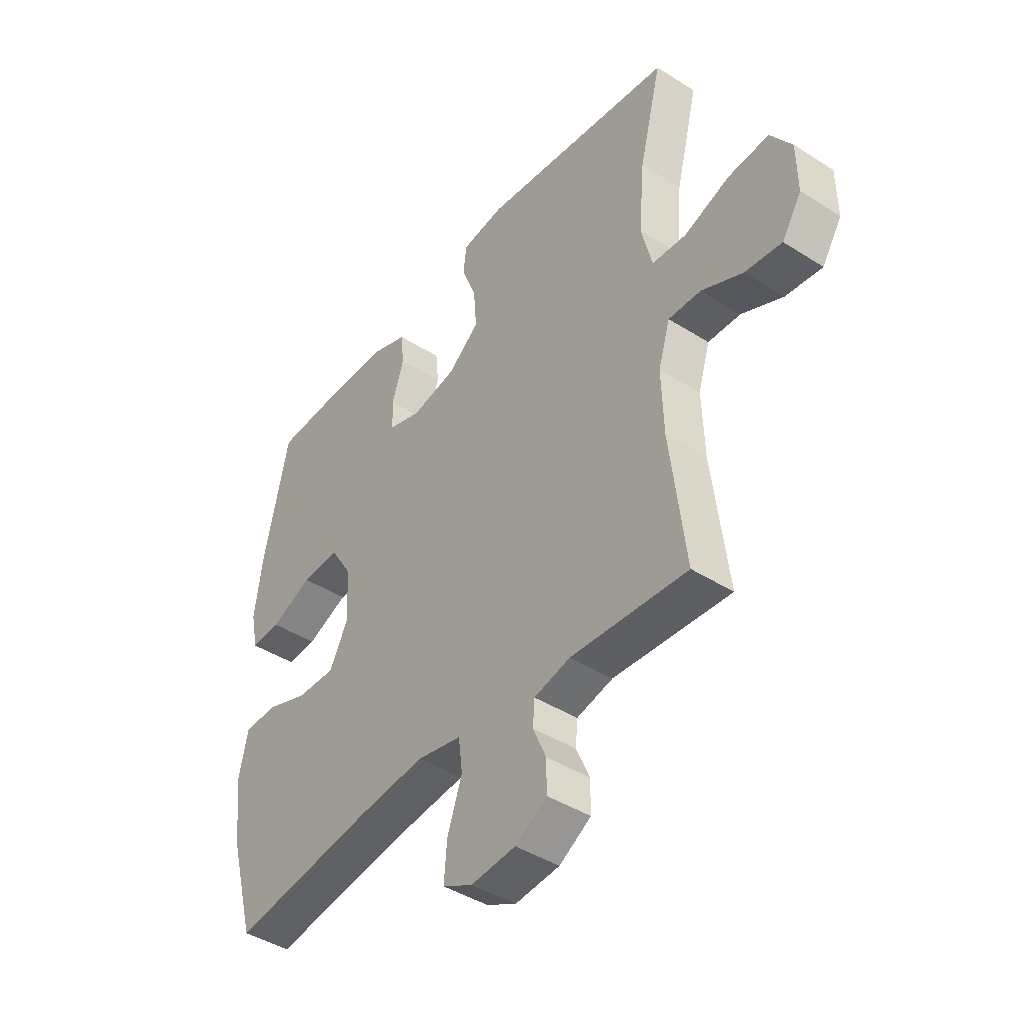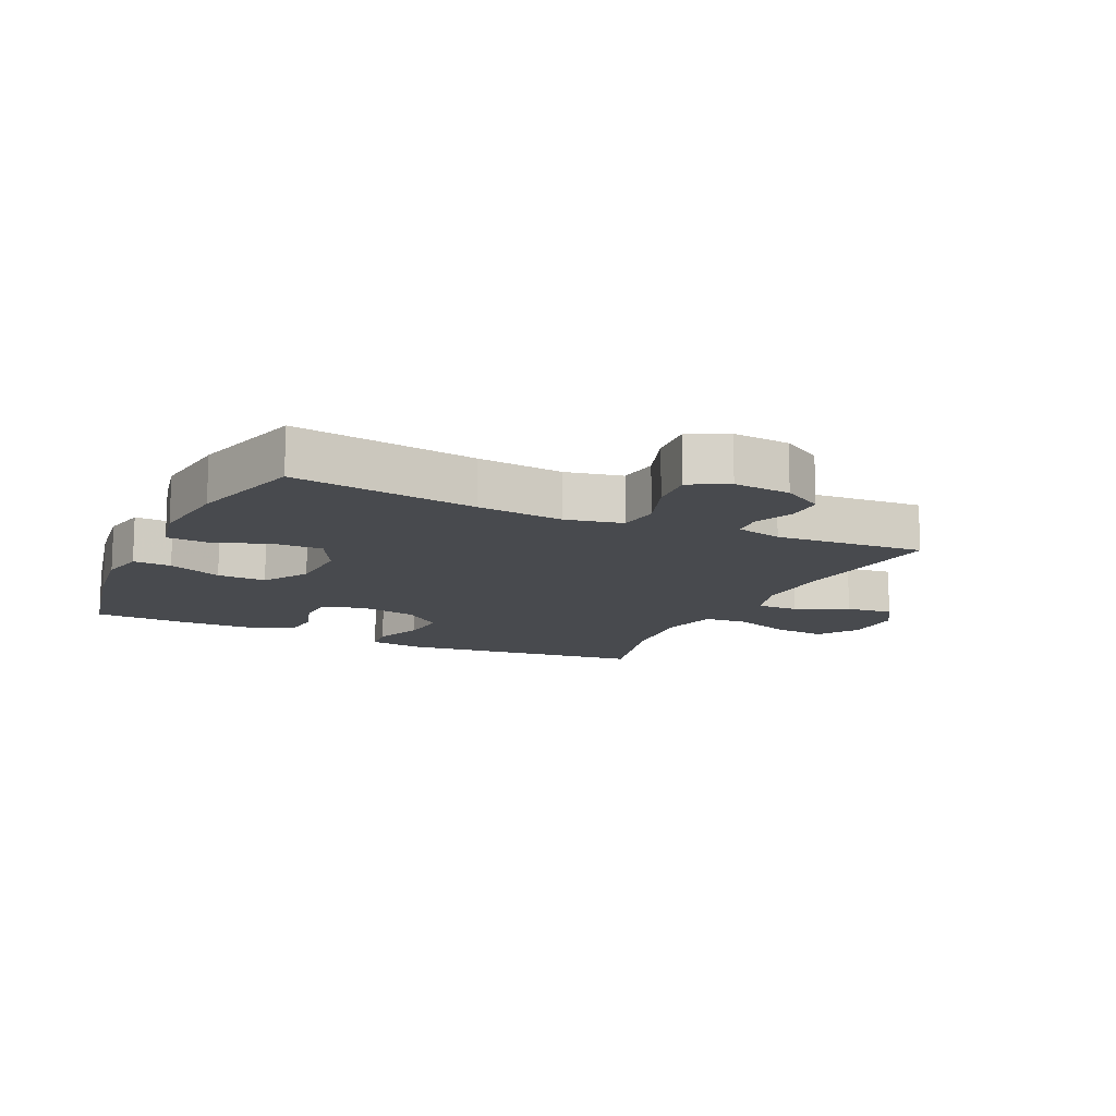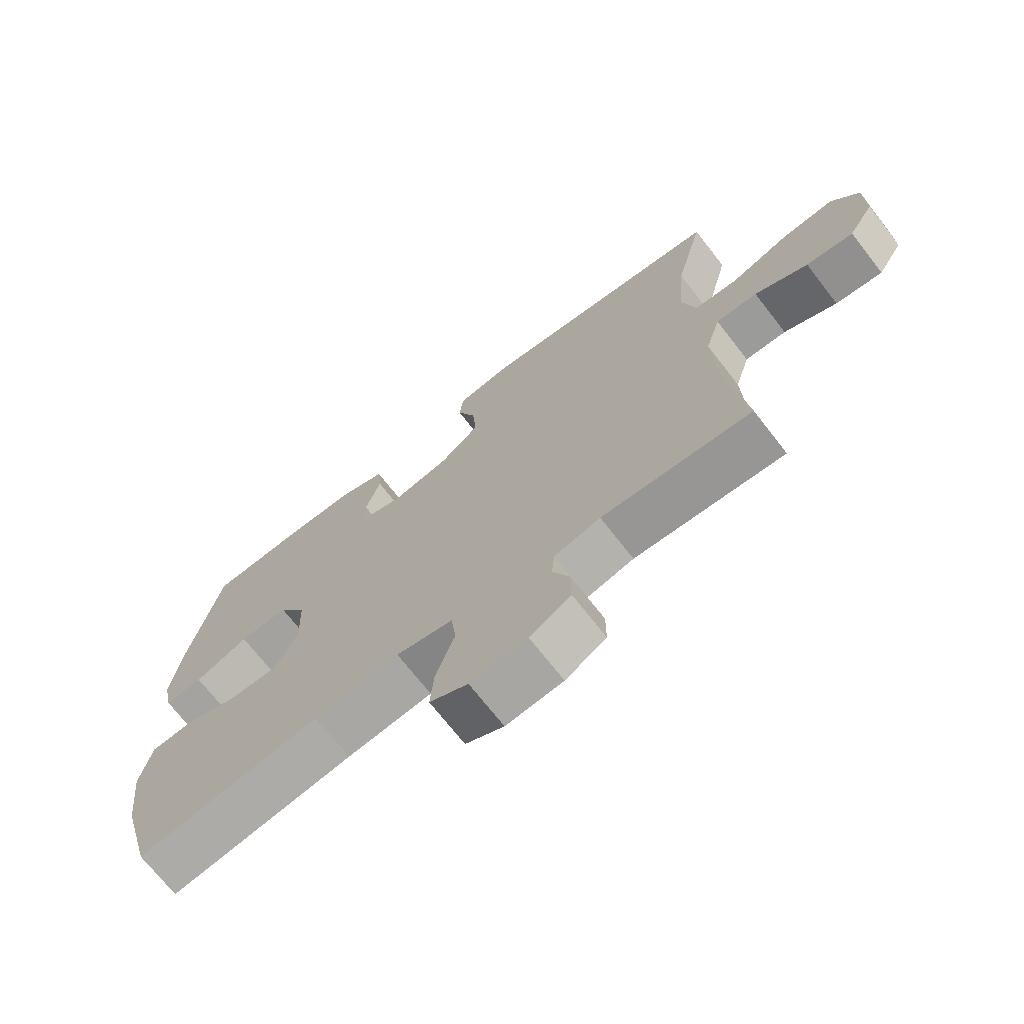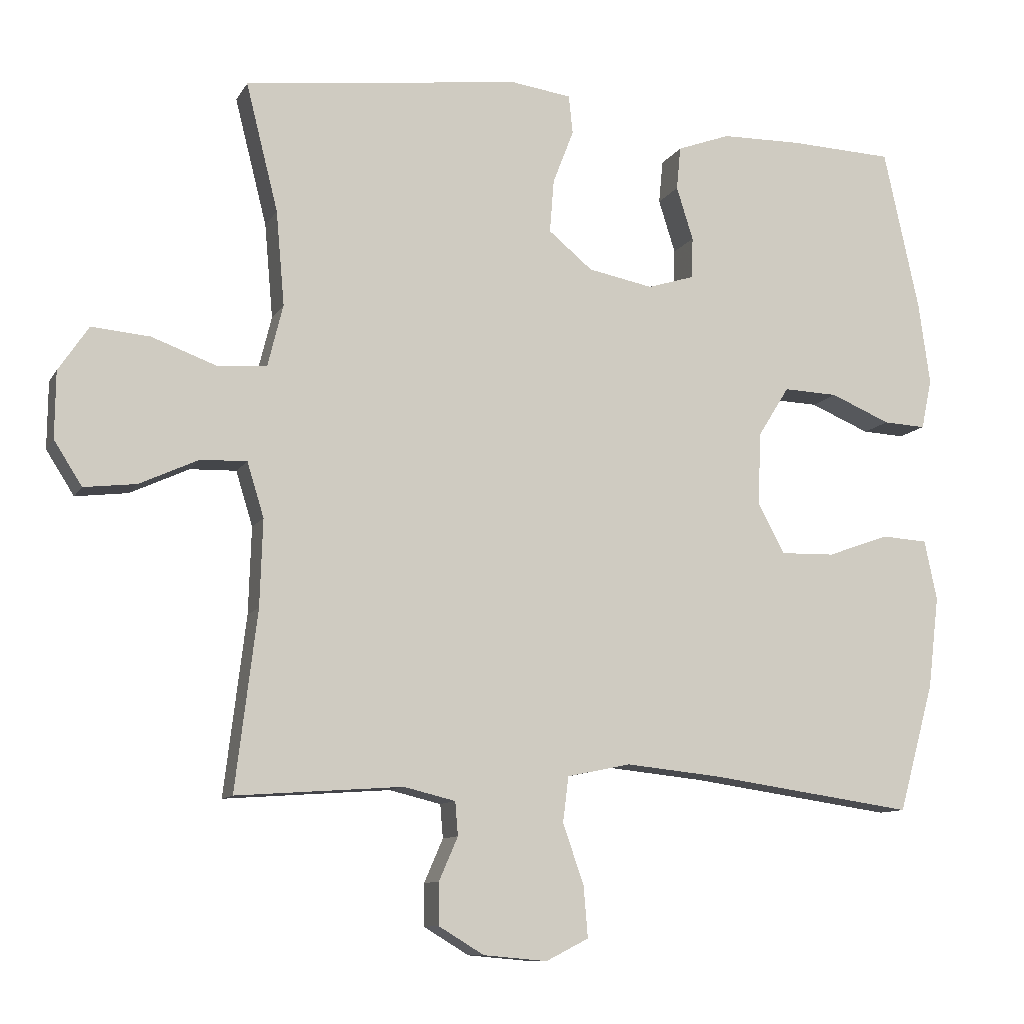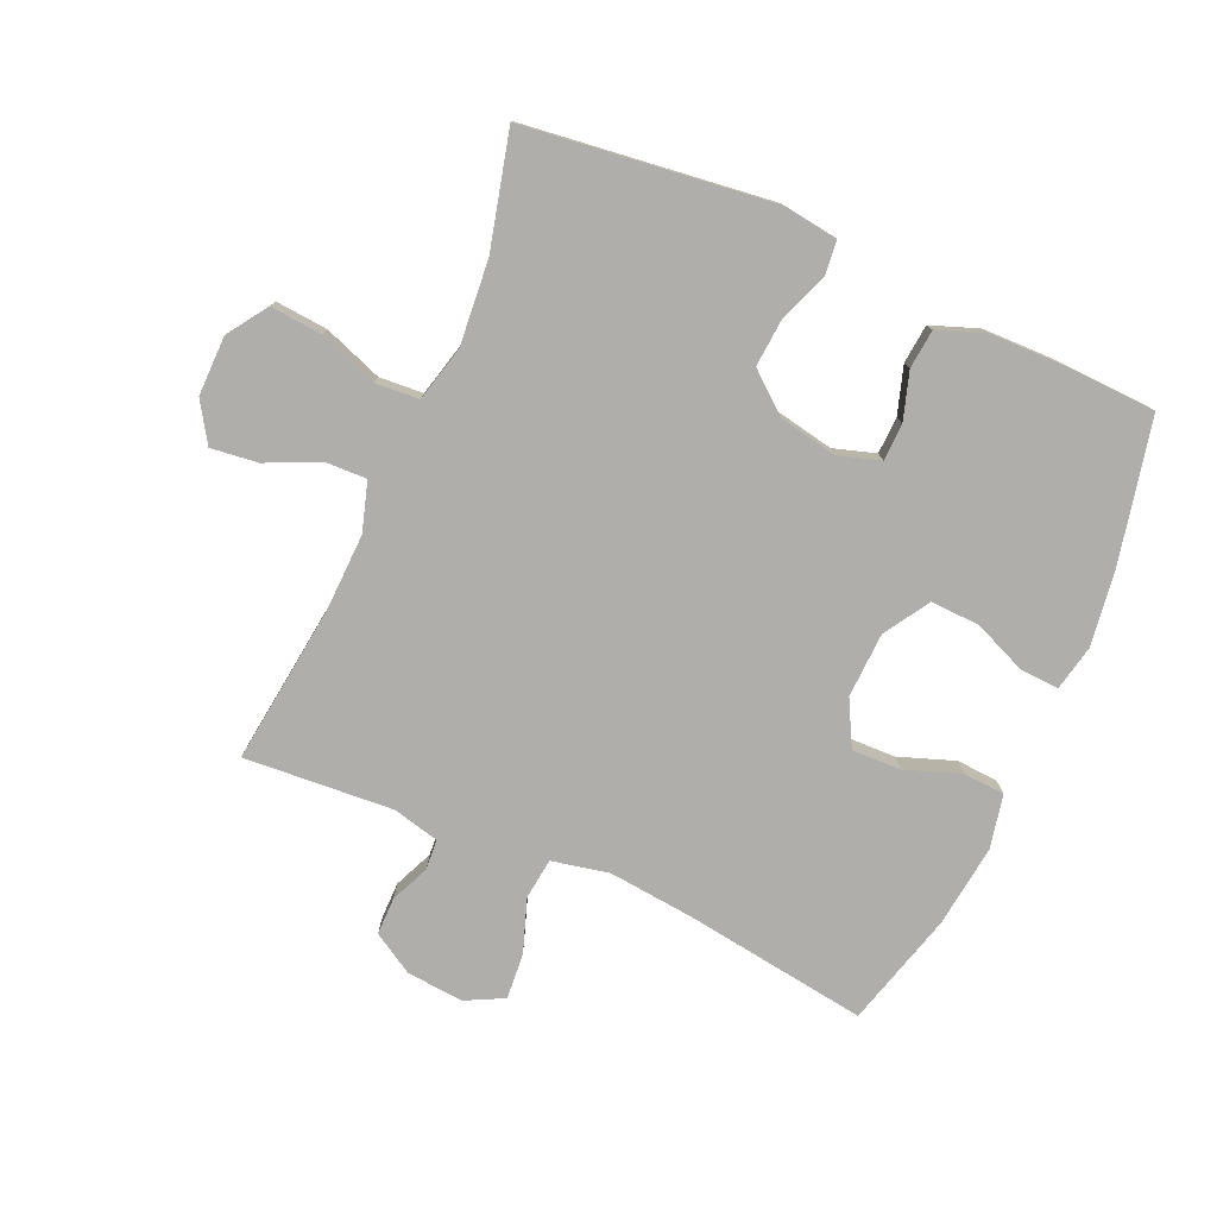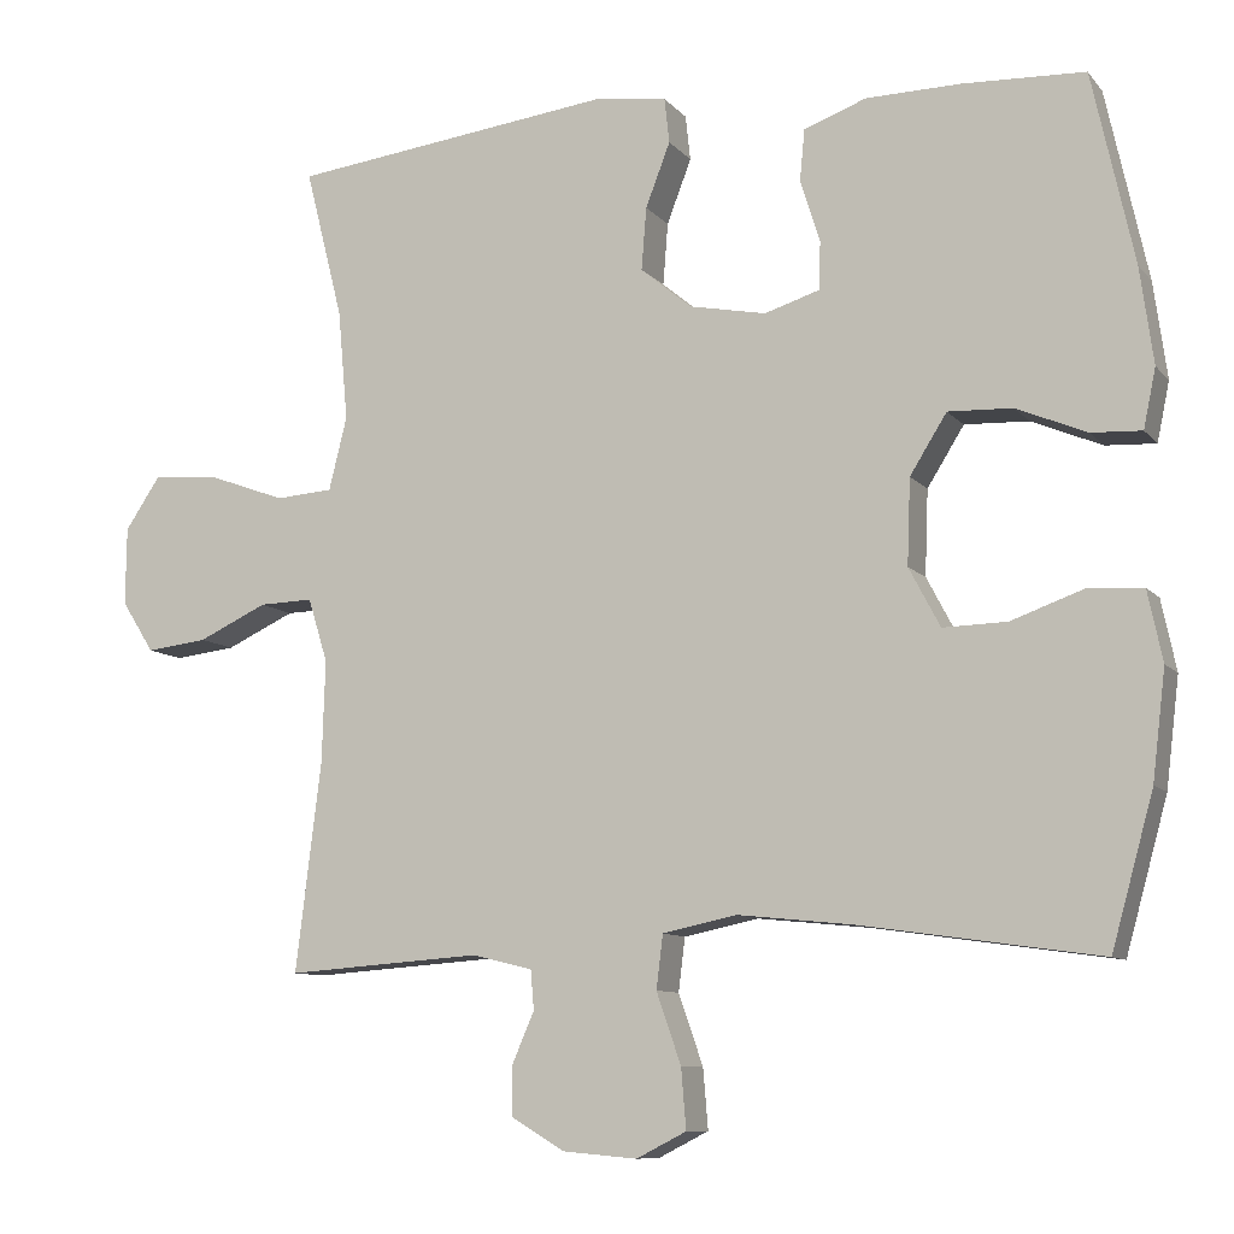
<metadata>
{"format":"obj","ext":"obj","renderer":"f3d","projection":"perspective","resolution":1024,"background":"white","views":[{"elev":-42.9,"azim":-127.1,"up":"+Z"},{"elev":-13.0,"azim":154.8,"up":"+Y"},{"elev":-70.8,"azim":-142.1,"up":"+Z"},{"elev":-10.3,"azim":-18.8,"up":"+Z"},{"elev":-77.7,"azim":-23.8,"up":"+Y"},{"elev":-9.4,"azim":22.6,"up":"+Z"}]}
</metadata>
<code>
v 0.5 0.07 0.5
v 0.551 0.07 0.267
v 0.567 0.07 0.15
v 0.552 0.07 0.078
v 0.491 0.07 0.081
v 0.405 0.07 0.117
v 0.327 0.07 0.12
v 0.282 0.07 0.048
v 0.278 0.07 -0.056
v 0.316 0.07 -0.128
v 0.394 0.07 -0.126
v 0.483 0.07 -0.094
v 0.549 0.07 -0.098
v 0.567 0.07 -0.184
v 0.551 0.07 -0.316
v 0.5 0.07 -0.5
v 0.206 0.07 -0.458
v 0.069 0.07 -0.444
v -0.022 0.07 -0.463
v -0.03 0.07 -0.528
v 0 0.07 -0.614
v 0.006 0.07 -0.687
v -0.055 0.07 -0.718
v -0.146 0.07 -0.71
v -0.211 0.07 -0.671
v -0.211 0.07 -0.611
v -0.184 0.07 -0.549
v -0.188 0.07 -0.501
v -0.262 0.07 -0.483
v -0.5 0.07 -0.5
v -0.469 0.07 -0.245
v -0.465 0.07 -0.121
v -0.489 0.07 -0.043
v -0.555 0.07 -0.045
v -0.639 0.07 -0.084
v -0.714 0.07 -0.093
v -0.754 0.07 -0.03
v -0.753 0.07 0.065
v -0.71 0.07 0.129
v -0.627 0.07 0.122
v -0.534 0.07 0.088
v -0.464 0.07 0.093
v -0.442 0.07 0.182
v -0.454 0.07 0.317
v -0.5 0.07 0.5
v -0.104 0.07 0.549
v -0.017 0.07 0.537
v -0.011 0.07 0.482
v -0.041 0.07 0.404
v -0.047 0.07 0.328
v 0.016 0.07 0.276
v 0.109 0.07 0.258
v 0.176 0.07 0.279
v 0.178 0.07 0.338
v 0.154 0.07 0.414
v 0.16 0.07 0.476
v 0.236 0.07 0.504
v 0.351 0.07 0.506
v 0.5 0 0.5
v 0.551 0 0.267
v 0.567 0 0.15
v 0.552 0 0.078
v 0.491 0 0.081
v 0.405 0 0.117
v 0.327 0 0.12
v 0.282 0 0.048
v 0.278 0 -0.056
v 0.316 0 -0.128
v 0.394 0 -0.126
v 0.483 0 -0.094
v 0.549 0 -0.098
v 0.567 0 -0.184
v 0.551 0 -0.316
v 0.5 0 -0.5
v 0.206 0 -0.458
v 0.069 0 -0.444
v -0.022 0 -0.463
v -0.03 0 -0.528
v 0 0 -0.614
v 0.006 0 -0.687
v -0.055 0 -0.718
v -0.146 0 -0.71
v -0.211 0 -0.671
v -0.211 0 -0.611
v -0.184 0 -0.549
v -0.188 0 -0.501
v -0.262 0 -0.483
v -0.5 0 -0.5
v -0.469 0 -0.245
v -0.465 0 -0.121
v -0.489 0 -0.043
v -0.555 0 -0.045
v -0.639 0 -0.084
v -0.714 0 -0.093
v -0.754 0 -0.03
v -0.753 0 0.065
v -0.71 0 0.129
v -0.627 0 0.122
v -0.534 0 0.088
v -0.464 0 0.093
v -0.442 0 0.182
v -0.454 0 0.317
v -0.5 0 0.5
v -0.104 0 0.549
v -0.017 0 0.537
v -0.011 0 0.482
v -0.041 0 0.404
v -0.047 0 0.328
v 0.016 0 0.276
v 0.109 0 0.258
v 0.176 0 0.279
v 0.178 0 0.338
v 0.154 0 0.414
v 0.16 0 0.476
v 0.236 0 0.504
v 0.351 0 0.506
f 4 5 6
f 3 4 6
f 2 3 6
f 1 2 6
f 58 1 6
f 57 58 6
f 56 57 6
f 55 56 6
f 54 55 6
f 53 54 6 7
f 52 53 7 8
f 51 52 8 9
f 50 51 9 10
f 47 48 49
f 46 47 49
f 45 46 49
f 44 45 49
f 43 44 49 50
f 42 43 50 10
f 39 40 41
f 38 39 41
f 37 38 41
f 36 37 41
f 35 36 41
f 34 35 41
f 33 34 41 42
f 32 33 42 10
f 29 30 31
f 31 32 10
f 29 31 10
f 28 29 10
f 25 26 27
f 24 25 27
f 23 24 27
f 22 23 27
f 21 22 27
f 20 21 27
f 19 20 27 28
f 15 16 17
f 14 15 17
f 13 14 17
f 12 13 17
f 11 12 17
f 11 17 18
f 19 28 10 11
f 11 18 19
f 64 63 62
f 64 62 61
f 64 61 60
f 64 60 59
f 64 59 116
f 64 116 115
f 64 115 114
f 64 114 113
f 64 113 112
f 65 64 112 111
f 66 65 111 110
f 67 66 110 109
f 68 67 109 108
f 107 106 105
f 107 105 104
f 107 104 103
f 107 103 102
f 108 107 102 101
f 68 108 101 100
f 99 98 97
f 99 97 96
f 99 96 95
f 99 95 94
f 99 94 93
f 99 93 92
f 100 99 92 91
f 68 100 91 90
f 89 88 87
f 68 90 89
f 68 89 87
f 68 87 86
f 85 84 83
f 85 83 82
f 85 82 81
f 85 81 80
f 85 80 79
f 85 79 78
f 86 85 78 77
f 75 74 73
f 75 73 72
f 75 72 71
f 75 71 70
f 75 70 69
f 76 75 69
f 69 68 86 77
f 77 76 69
f 1 59 60 2
f 2 60 61 3
f 3 61 62 4
f 4 62 63 5
f 5 63 64 6
f 6 64 65 7
f 7 65 66 8
f 8 66 67 9
f 9 67 68 10
f 10 68 69 11
f 11 69 70 12
f 12 70 71 13
f 13 71 72 14
f 14 72 73 15
f 15 73 74 16
f 16 74 75 17
f 17 75 76 18
f 18 76 77 19
f 19 77 78 20
f 20 78 79 21
f 21 79 80 22
f 22 80 81 23
f 23 81 82 24
f 24 82 83 25
f 25 83 84 26
f 26 84 85 27
f 27 85 86 28
f 28 86 87 29
f 29 87 88 30
f 30 88 89 31
f 31 89 90 32
f 32 90 91 33
f 33 91 92 34
f 34 92 93 35
f 35 93 94 36
f 36 94 95 37
f 37 95 96 38
f 38 96 97 39
f 39 97 98 40
f 40 98 99 41
f 41 99 100 42
f 42 100 101 43
f 43 101 102 44
f 44 102 103 45
f 45 103 104 46
f 46 104 105 47
f 47 105 106 48
f 48 106 107 49
f 49 107 108 50
f 50 108 109 51
f 51 109 110 52
f 52 110 111 53
f 53 111 112 54
f 54 112 113 55
f 55 113 114 56
f 56 114 115 57
f 57 115 116 58
f 58 116 59 1

</code>
